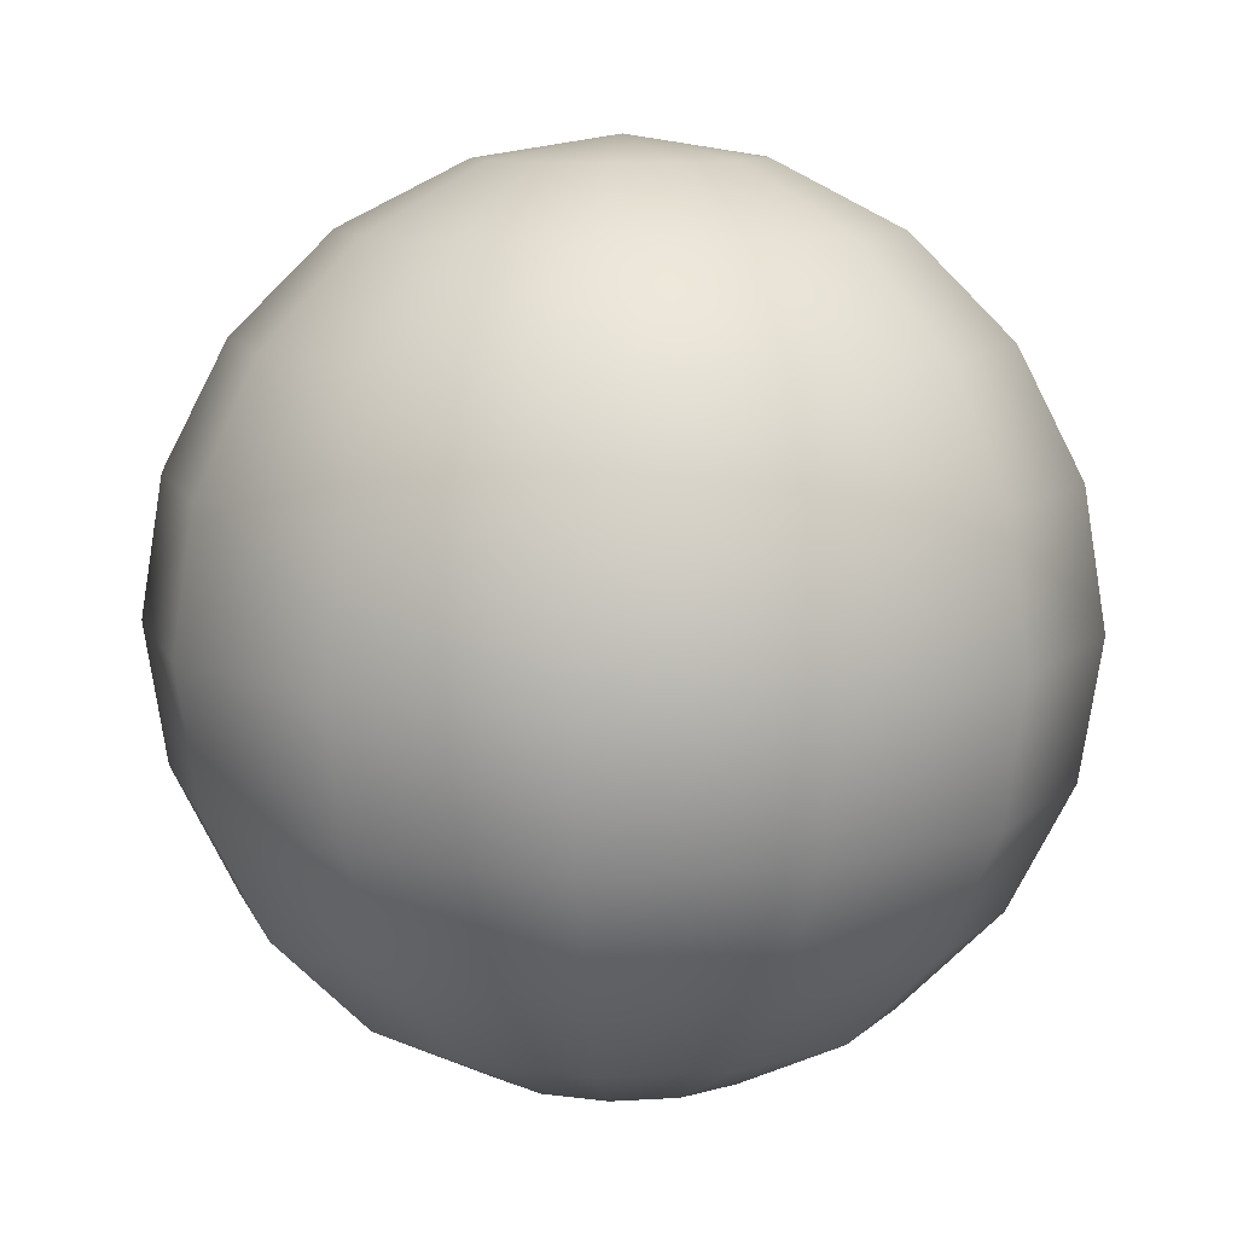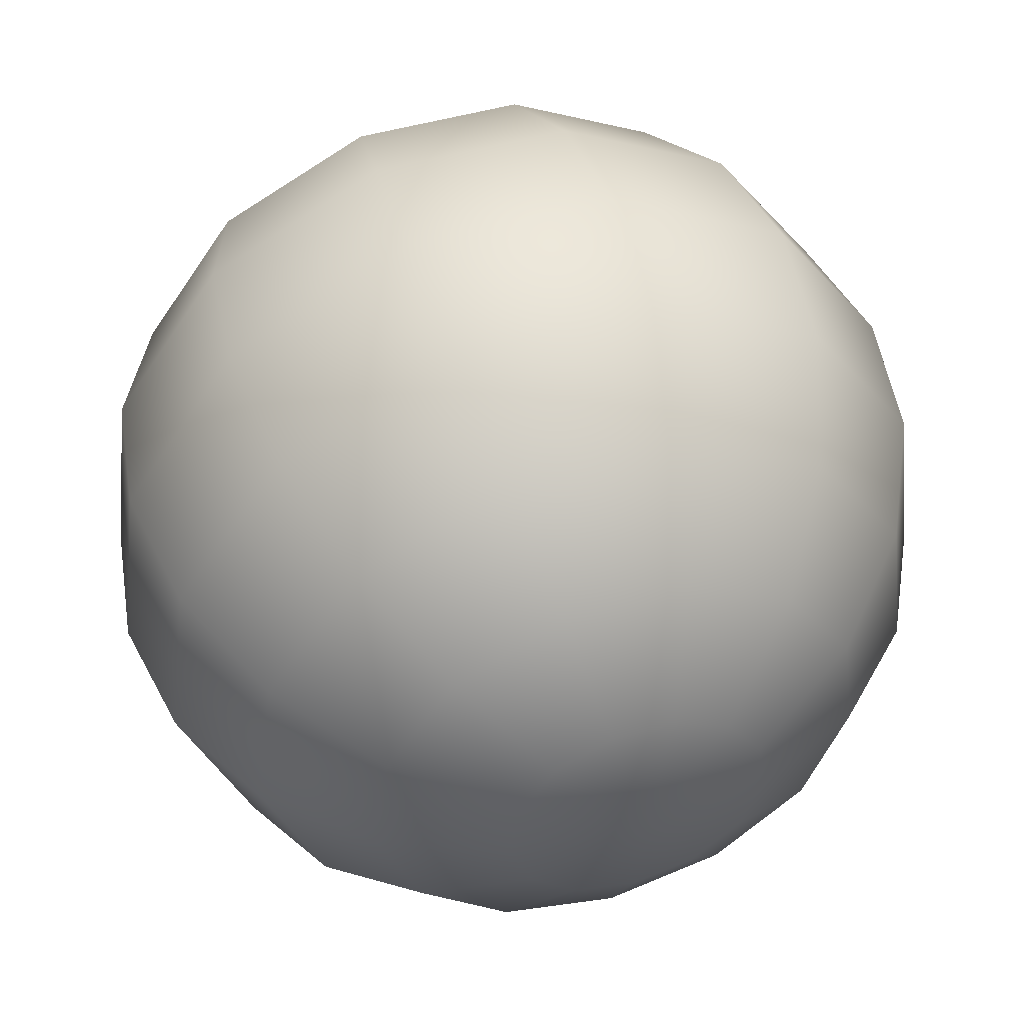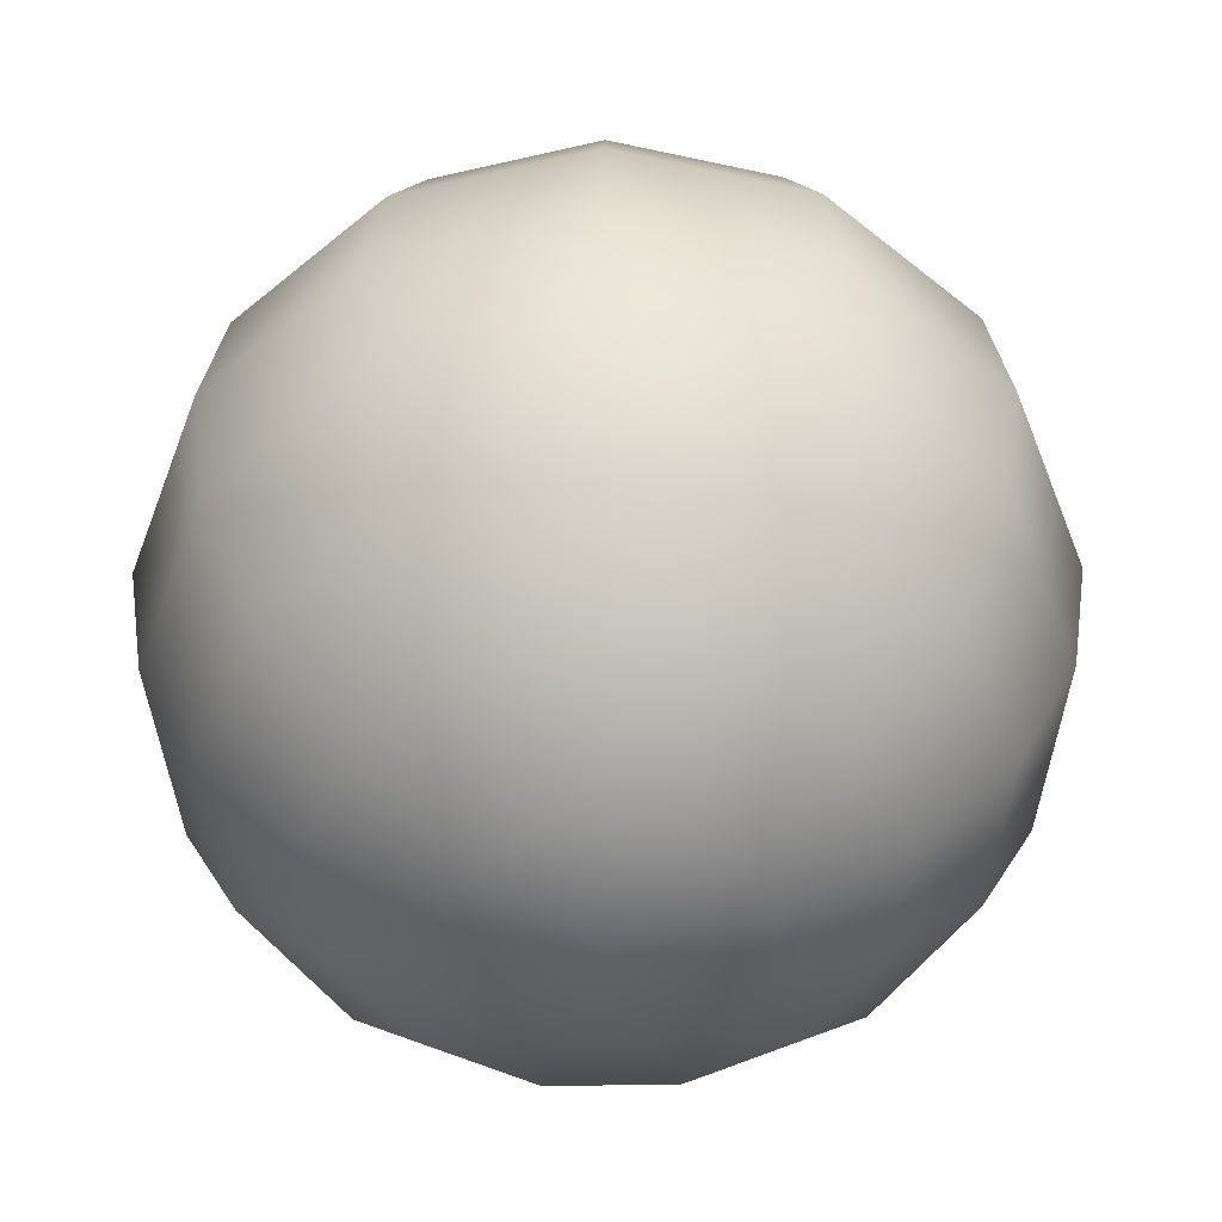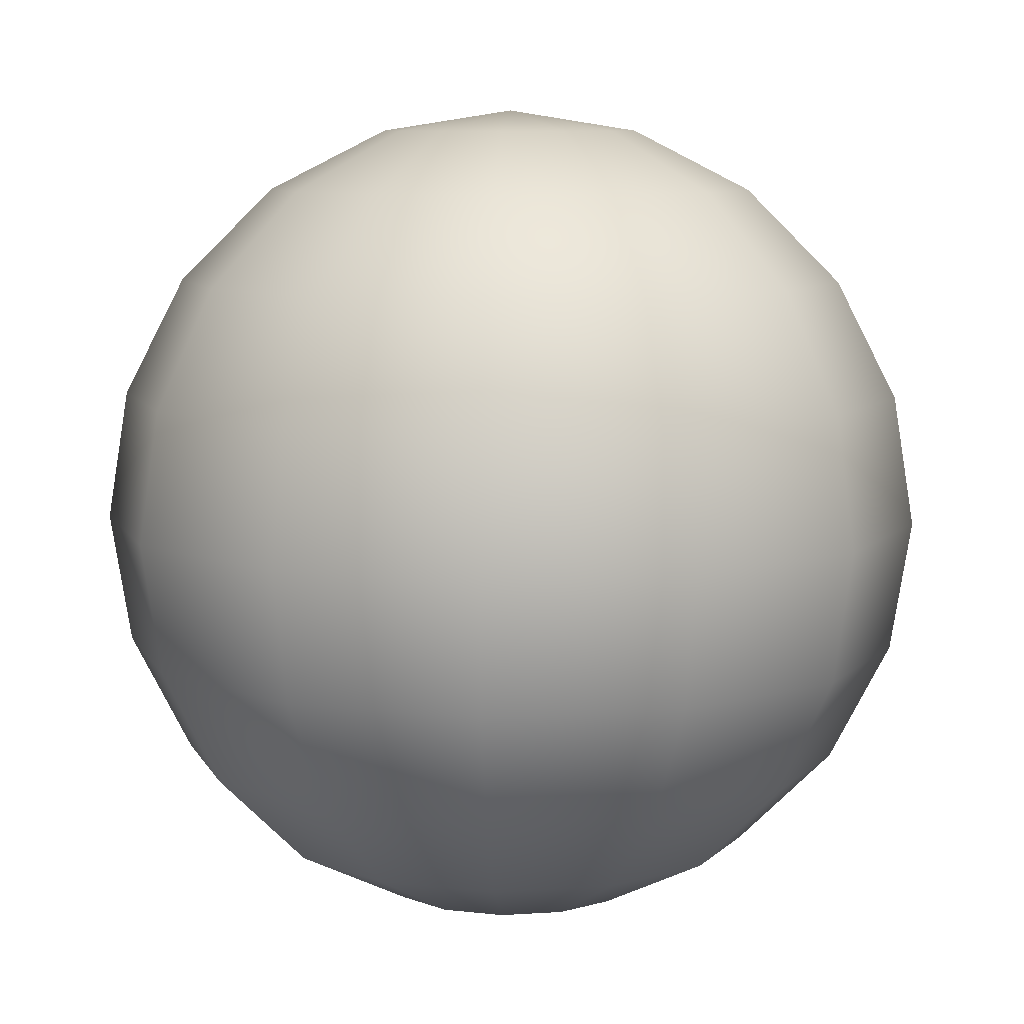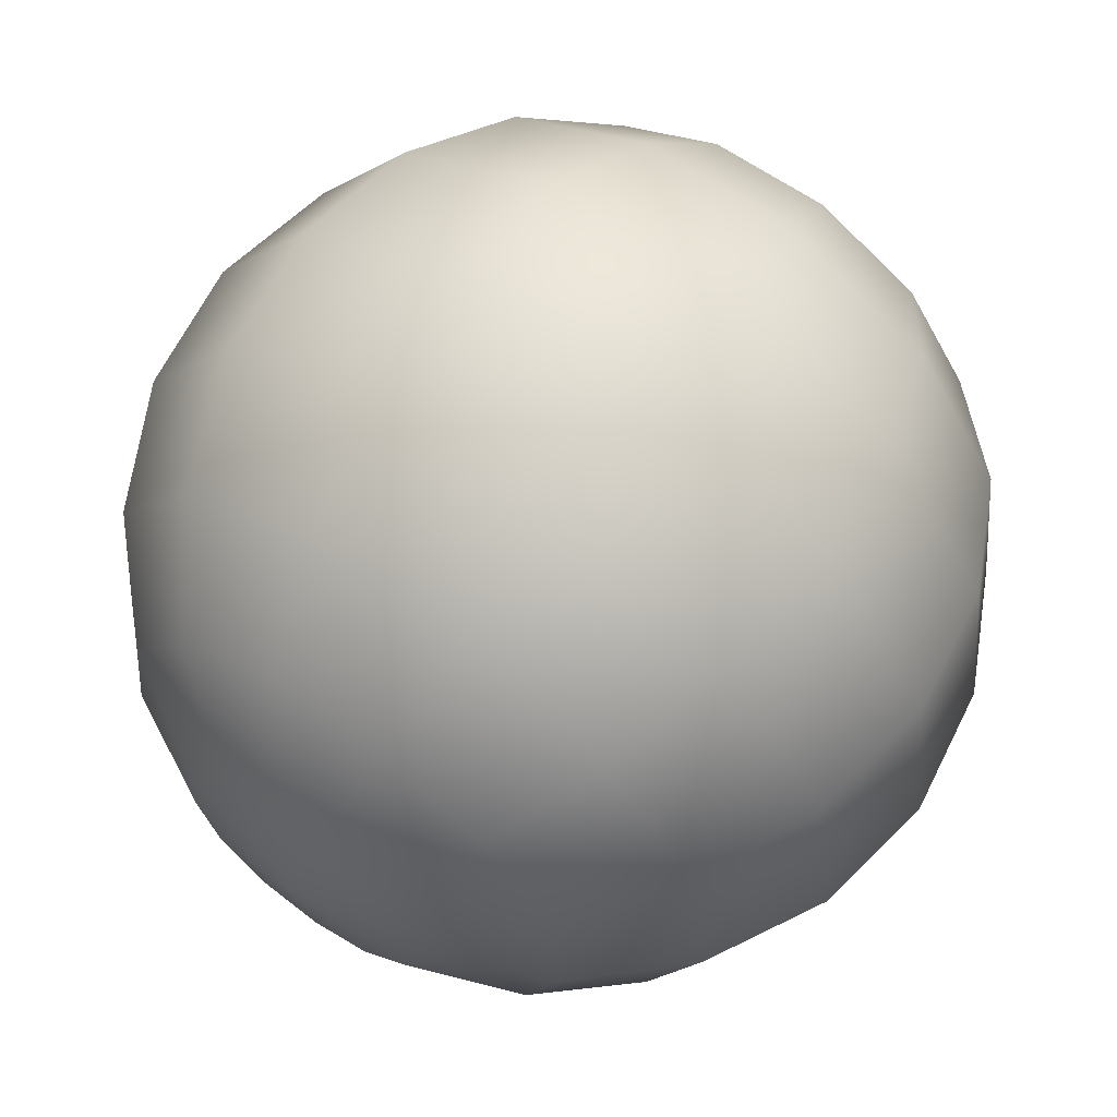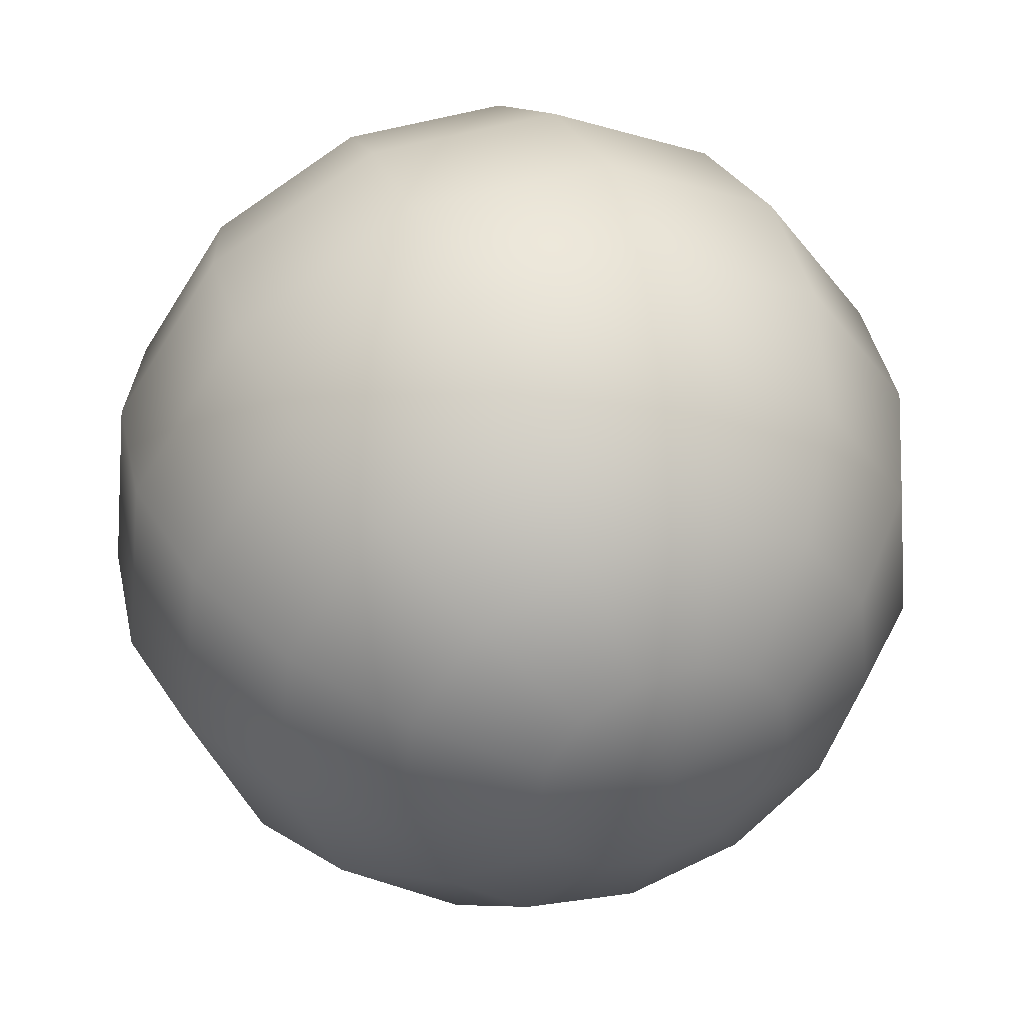
<metadata>
{"format":"obj","ext":"obj","renderer":"f3d","projection":"perspective","resolution":1024,"background":"white","views":[{"elev":10.1,"azim":-147.1,"up":"+Y"},{"elev":49.2,"azim":162.3,"up":"+Z"},{"elev":-51.4,"azim":152.7,"up":"+Y"},{"elev":8.5,"azim":17.6,"up":"+Y"},{"elev":62.6,"azim":-144.6,"up":"+Z"},{"elev":41.8,"azim":-21.2,"up":"+Z"}]}
</metadata>
<code>
o Sphere.003
v 0 0.9511 -0.309
v 0 0.809 -0.5878
v 0 0.5878 -0.809
v 0 0.309 -0.9511
v 0 -0.5878 -0.809
v 0.1436 0.9511 -0.2736
v 0.2732 0.809 -0.5205
v 0.376 0.5878 -0.7163
v 0.442 0.309 -0.8421
v 0.4647 -0 -0.8855
v 0.442 -0.309 -0.8421
v 0.376 -0.5878 -0.7163
v 0.2732 -0.809 -0.5205
v 0.1436 -0.9511 -0.2736
v 0.2543 0.9511 -0.1755
v 0.4837 0.809 -0.3339
v 0.6658 0.5878 -0.4596
v 0.7827 0.309 -0.5403
v 0.823 -0 -0.5681
v 0.7827 -0.309 -0.5403
v 0.6658 -0.5878 -0.4596
v 0.4837 -0.809 -0.3339
v 0.2543 -0.9511 -0.1755
v 0.3068 0.9511 -0.03725
v 0.5835 0.809 -0.07085
v 0.8031 0.5878 -0.09752
v 0.9441 0.309 -0.1146
v 0.9927 -0 -0.1205
v 0.9441 -0.309 -0.1146
v 0.8031 -0.5878 -0.09752
v 0.5835 -0.809 -0.07085
v 0.3068 -0.9511 -0.03725
v 0.2889 0.9511 0.1096
v 0.5496 0.809 0.2084
v 0.7564 0.5878 0.2869
v 0.8893 0.309 0.3372
v 0.935 -0 0.3546
v 0.8893 -0.309 0.3372
v 0.7564 -0.5878 0.2869
v 0.5496 -0.809 0.2084
v 0.2889 -0.9511 0.1096
v 0.2049 0.9511 0.2313
v 0.3898 0.809 0.44
v 0.5365 0.5878 0.6056
v 0.6307 0.309 0.7119
v 0.6631 -0 0.7485
v 0.6307 -0.309 0.7119
v 0.5365 -0.5878 0.6056
v 0.3898 -0.809 0.44
v 0.2049 -0.9511 0.2313
v 0.07395 0.9511 0.3
v 0.1407 0.809 0.5707
v 0.1936 0.5878 0.7855
v 0.2276 0.309 0.9234
v 0.2393 -0 0.9709
v 0.2276 -0.309 0.9234
v 0.1936 -0.5878 0.7855
v 0.1407 -0.809 0.5707
v 0.07395 -0.9511 0.3
v -0.07395 0.9511 0.3
v -0.1407 0.809 0.5707
v -0.1936 0.5878 0.7855
v -0.2276 0.309 0.9234
v -0.2393 -0 0.9709
v -0.2276 -0.309 0.9234
v -0.1936 -0.5878 0.7855
v -0.1407 -0.809 0.5707
v -0.07395 -0.9511 0.3
v -0.2049 0.9511 0.2313
v -0.3898 0.809 0.44
v -0.5365 0.5878 0.6056
v -0.6307 0.309 0.7119
v -0.6631 -0 0.7485
v -0.6307 -0.309 0.7119
v -0.5365 -0.5878 0.6056
v -0.3898 -0.809 0.44
v -0.2049 -0.9511 0.2313
v 0 -1 0
v -0 1 0
v -0.2889 0.9511 0.1096
v -0.5496 0.809 0.2084
v -0.7564 0.5878 0.2869
v -0.8893 0.309 0.3372
v -0.935 -0 0.3546
v -0.8893 -0.309 0.3372
v -0.7564 -0.5878 0.2869
v -0.5496 -0.809 0.2084
v -0.2889 -0.9511 0.1096
v -0.3068 0.9511 -0.03725
v -0.5835 0.809 -0.07085
v -0.8031 0.5878 -0.09752
v -0.9441 0.309 -0.1146
v -0.9927 -0 -0.1205
v -0.9441 -0.309 -0.1146
v -0.8031 -0.5878 -0.09752
v -0.5835 -0.809 -0.07085
v -0.3068 -0.9511 -0.03725
v -0.2543 0.9511 -0.1755
v -0.4837 0.809 -0.3339
v -0.6658 0.5878 -0.4596
v -0.7827 0.309 -0.5403
v -0.823 -0 -0.5681
v -0.7827 -0.309 -0.5403
v -0.6658 -0.5878 -0.4596
v -0.4837 -0.809 -0.3339
v -0.2543 -0.9511 -0.1755
v -0.1436 0.9511 -0.2736
v -0.2732 0.809 -0.5205
v -0.376 0.5878 -0.7163
v -0.442 0.309 -0.8421
v -0.4647 -0 -0.8855
v -0.442 -0.309 -0.8421
v -0.376 -0.5878 -0.7163
v -0.2732 -0.809 -0.5205
v -0.1436 -0.9511 -0.2736
v -0 -0 -1
v 0 -0.309 -0.9511
v -0 -0.809 -0.5878
v -0 -0.9511 -0.309
f 118 14 119
f 117 10 11
f 2 8 3
f 78 119 14
f 117 12 5
f 3 9 4
f 1 79 6
f 5 13 118
f 4 10 116
f 1 7 2
f 11 19 20
f 7 17 8
f 78 14 23
f 11 21 12
f 9 17 18
f 6 79 15
f 12 22 13
f 10 18 19
f 6 16 7
f 13 23 14
f 16 24 25
f 22 32 23
f 19 29 20
f 17 25 26
f 78 23 32
f 20 30 21
f 17 27 18
f 15 79 24
f 21 31 22
f 19 27 28
f 30 40 31
f 27 37 28
f 24 34 25
f 31 41 32
f 28 38 29
f 26 34 35
f 78 32 41
f 29 39 30
f 26 36 27
f 24 79 33
f 36 44 45
f 33 79 42
f 39 49 40
f 36 46 37
f 33 43 34
f 40 50 41
f 38 46 47
f 34 44 35
f 78 41 50
f 38 48 39
f 47 57 48
f 44 54 45
f 42 79 51
f 48 58 49
f 45 55 46
f 43 51 52
f 49 59 50
f 47 55 56
f 43 53 44
f 78 50 59
f 53 61 62
f 78 59 68
f 56 66 57
f 53 63 54
f 51 79 60
f 57 67 58
f 54 64 55
f 51 61 52
f 58 68 59
f 56 64 65
f 67 77 68
f 65 73 74
f 62 70 71
f 78 68 77
f 65 75 66
f 62 72 63
f 60 79 69
f 66 76 67
f 63 73 64
f 60 70 61
f 72 84 73
f 69 81 70
f 76 88 77
f 73 85 74
f 70 82 71
f 78 77 88
f 75 85 86
f 71 83 72
f 69 79 80
f 75 87 76
f 80 79 89
f 86 96 87
f 83 93 84
f 80 90 81
f 87 97 88
f 85 93 94
f 82 90 91
f 78 88 97
f 86 94 95
f 82 92 83
f 91 101 92
f 89 79 98
f 95 105 96
f 92 102 93
f 89 99 90
f 96 106 97
f 93 103 94
f 91 99 100
f 78 97 106
f 94 104 95
f 78 106 115
f 103 113 104
f 100 110 101
f 98 79 107
f 104 114 105
f 101 111 102
f 98 108 99
f 105 115 106
f 102 112 103
f 100 108 109
f 112 116 117
f 109 2 3
f 78 115 119
f 112 5 113
f 110 3 4
f 107 79 1
f 113 118 114
f 110 116 111
f 107 2 108
f 115 118 119
f 118 13 14
f 117 116 10
f 2 7 8
f 117 11 12
f 3 8 9
f 5 12 13
f 4 9 10
f 1 6 7
f 11 10 19
f 7 16 17
f 11 20 21
f 9 8 17
f 12 21 22
f 10 9 18
f 6 15 16
f 13 22 23
f 16 15 24
f 22 31 32
f 19 28 29
f 17 16 25
f 20 29 30
f 17 26 27
f 21 30 31
f 19 18 27
f 30 39 40
f 27 36 37
f 24 33 34
f 31 40 41
f 28 37 38
f 26 25 34
f 29 38 39
f 26 35 36
f 36 35 44
f 39 48 49
f 36 45 46
f 33 42 43
f 40 49 50
f 38 37 46
f 34 43 44
f 38 47 48
f 47 56 57
f 44 53 54
f 48 57 58
f 45 54 55
f 43 42 51
f 49 58 59
f 47 46 55
f 43 52 53
f 53 52 61
f 56 65 66
f 53 62 63
f 57 66 67
f 54 63 64
f 51 60 61
f 58 67 68
f 56 55 64
f 67 76 77
f 65 64 73
f 62 61 70
f 65 74 75
f 62 71 72
f 66 75 76
f 63 72 73
f 60 69 70
f 72 83 84
f 69 80 81
f 76 87 88
f 73 84 85
f 70 81 82
f 75 74 85
f 71 82 83
f 75 86 87
f 86 95 96
f 83 92 93
f 80 89 90
f 87 96 97
f 85 84 93
f 82 81 90
f 86 85 94
f 82 91 92
f 91 100 101
f 95 104 105
f 92 101 102
f 89 98 99
f 96 105 106
f 93 102 103
f 91 90 99
f 94 103 104
f 103 112 113
f 100 109 110
f 104 113 114
f 101 110 111
f 98 107 108
f 105 114 115
f 102 111 112
f 100 99 108
f 112 111 116
f 109 108 2
f 112 117 5
f 110 109 3
f 113 5 118
f 110 4 116
f 107 1 2
f 115 114 118

</code>
